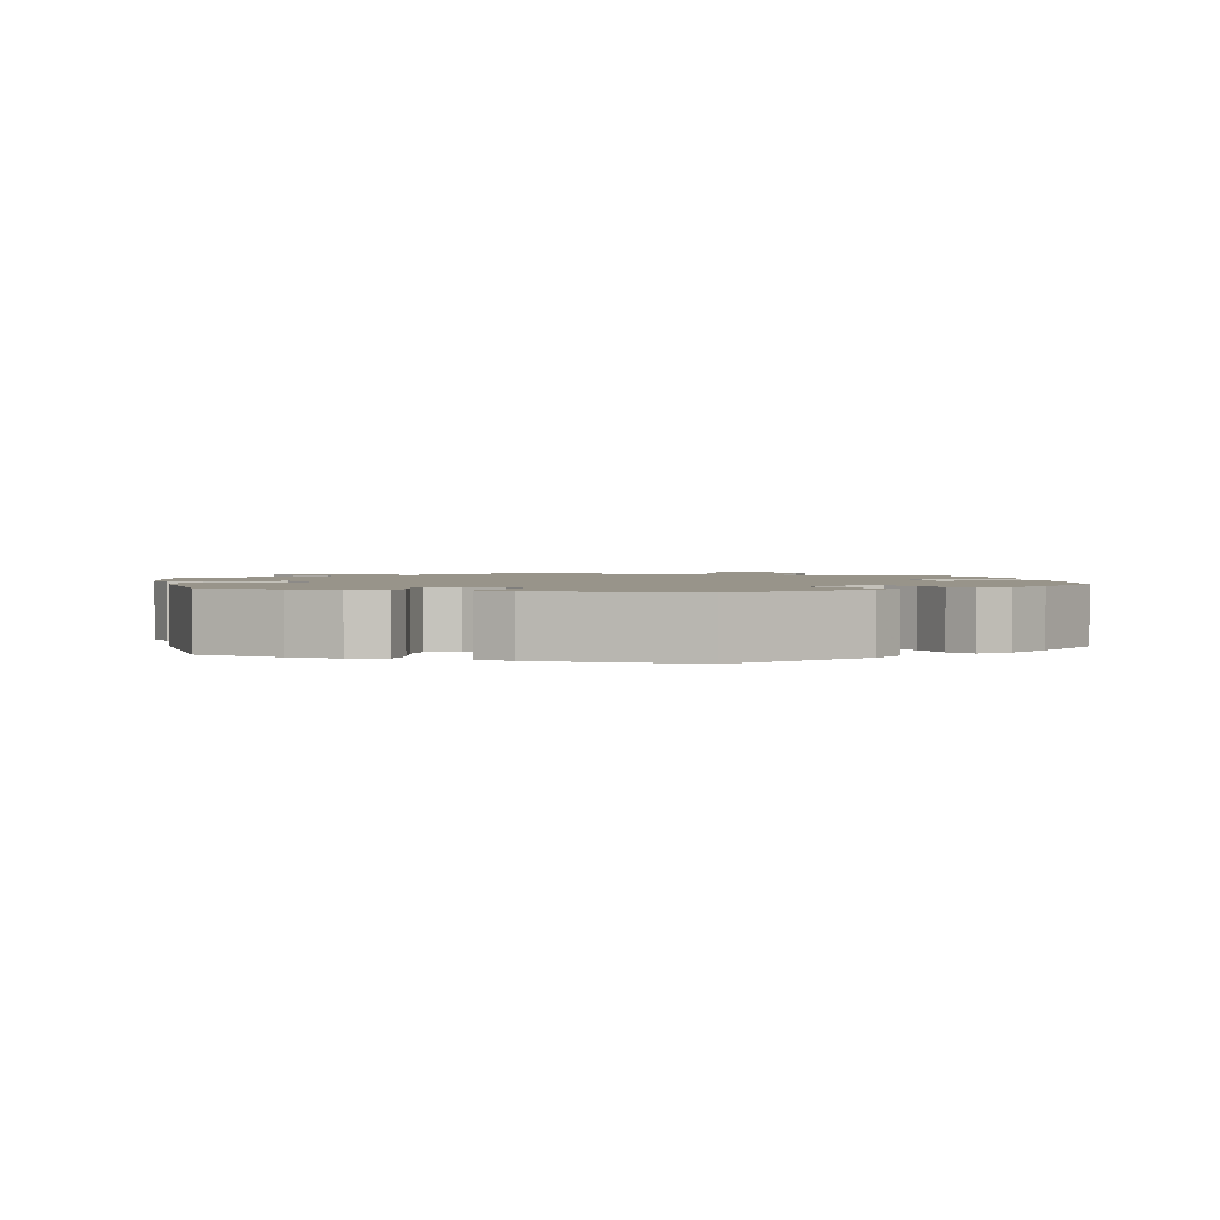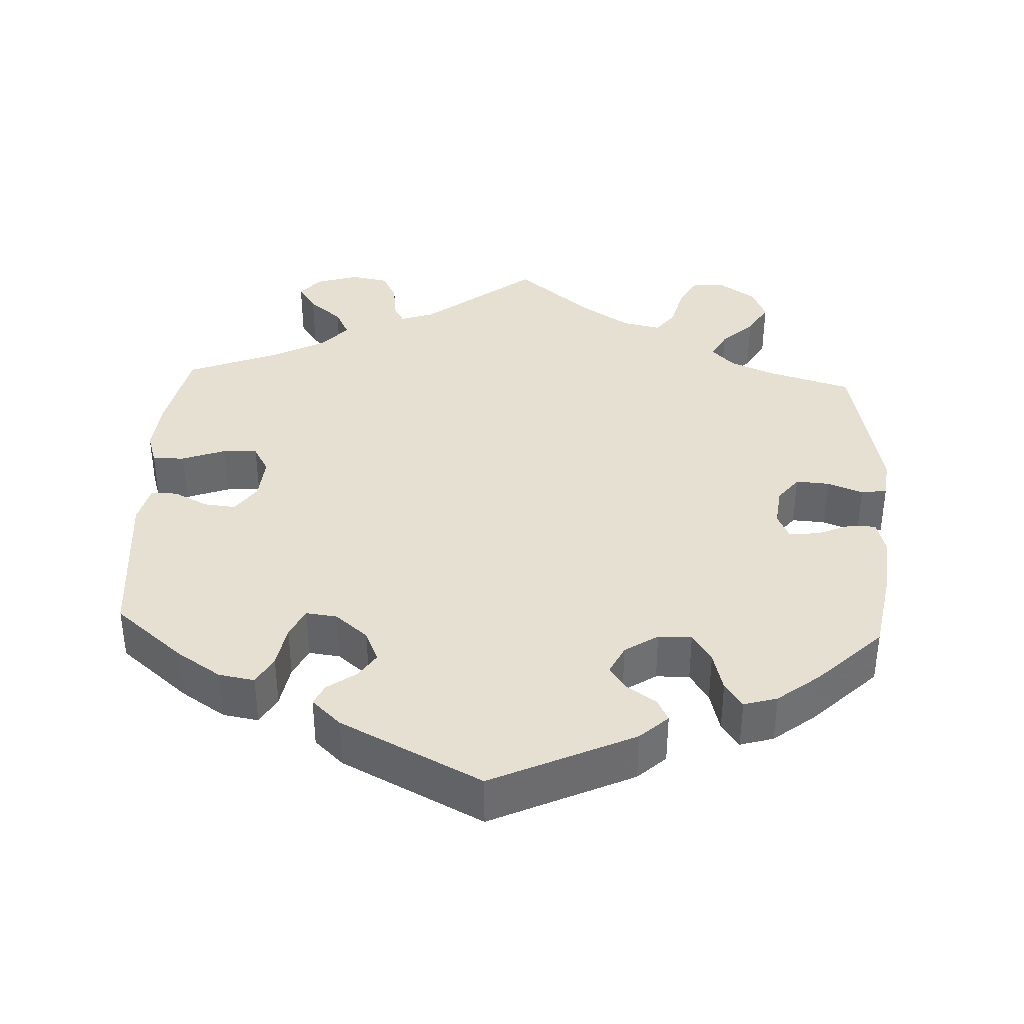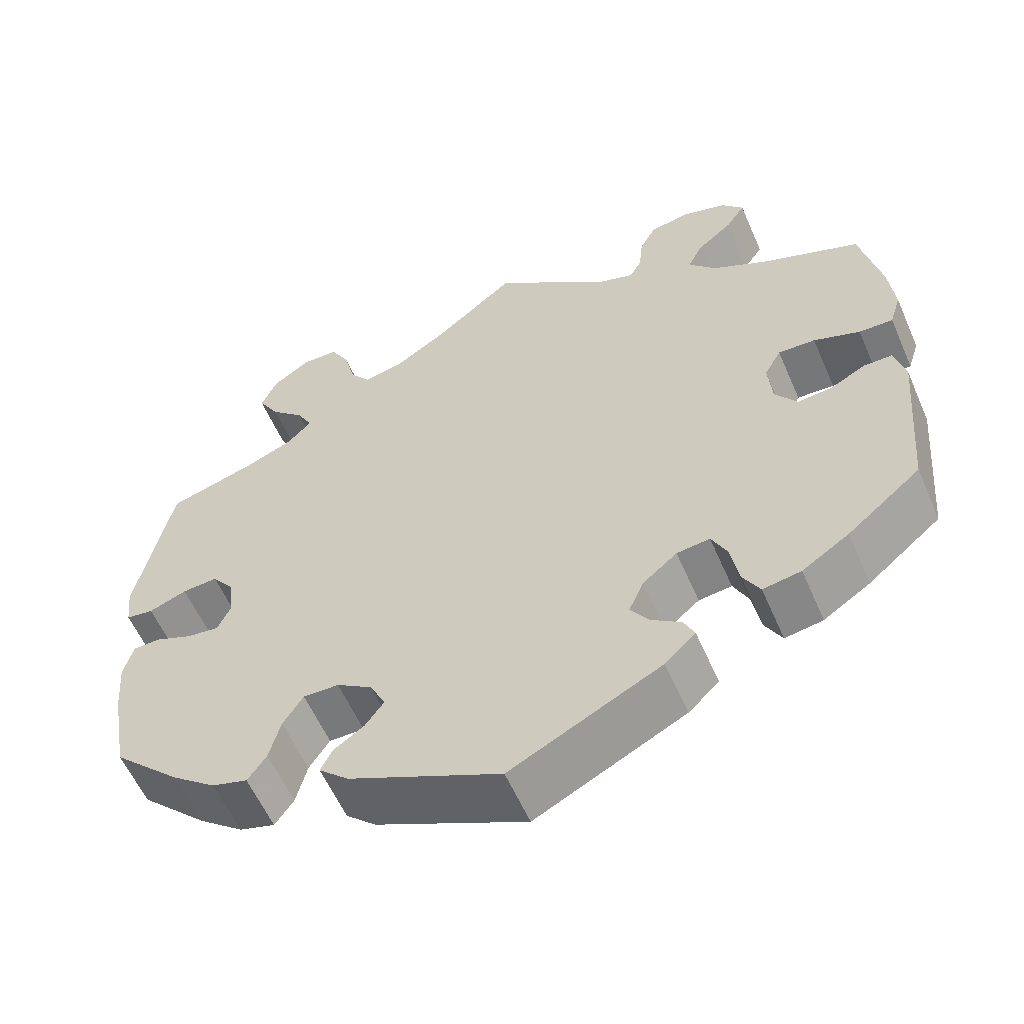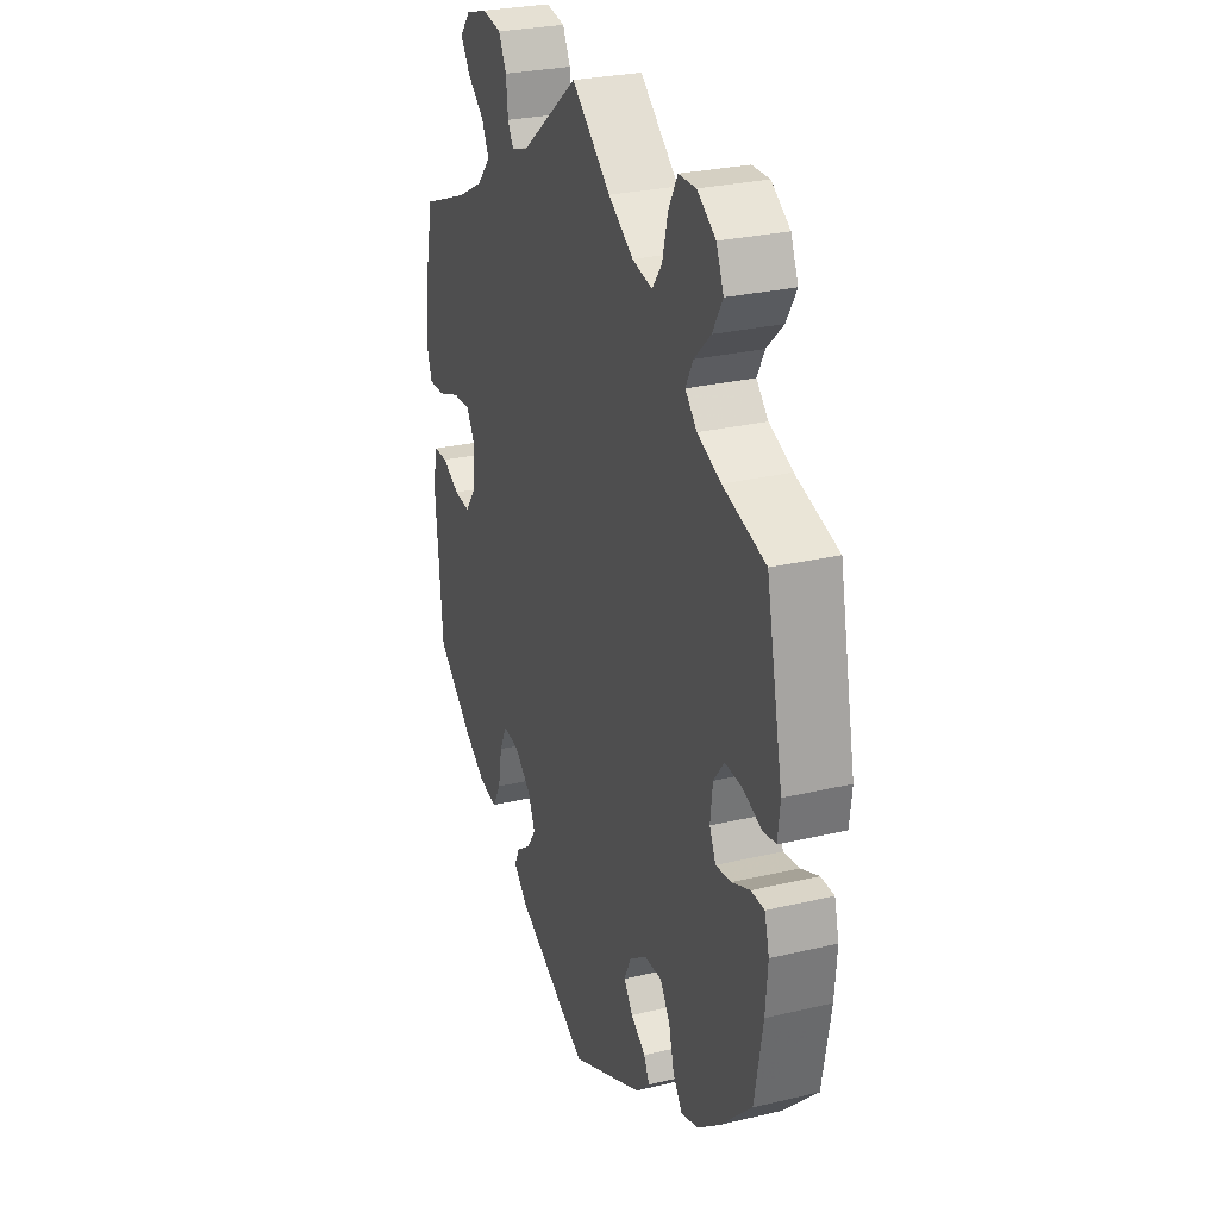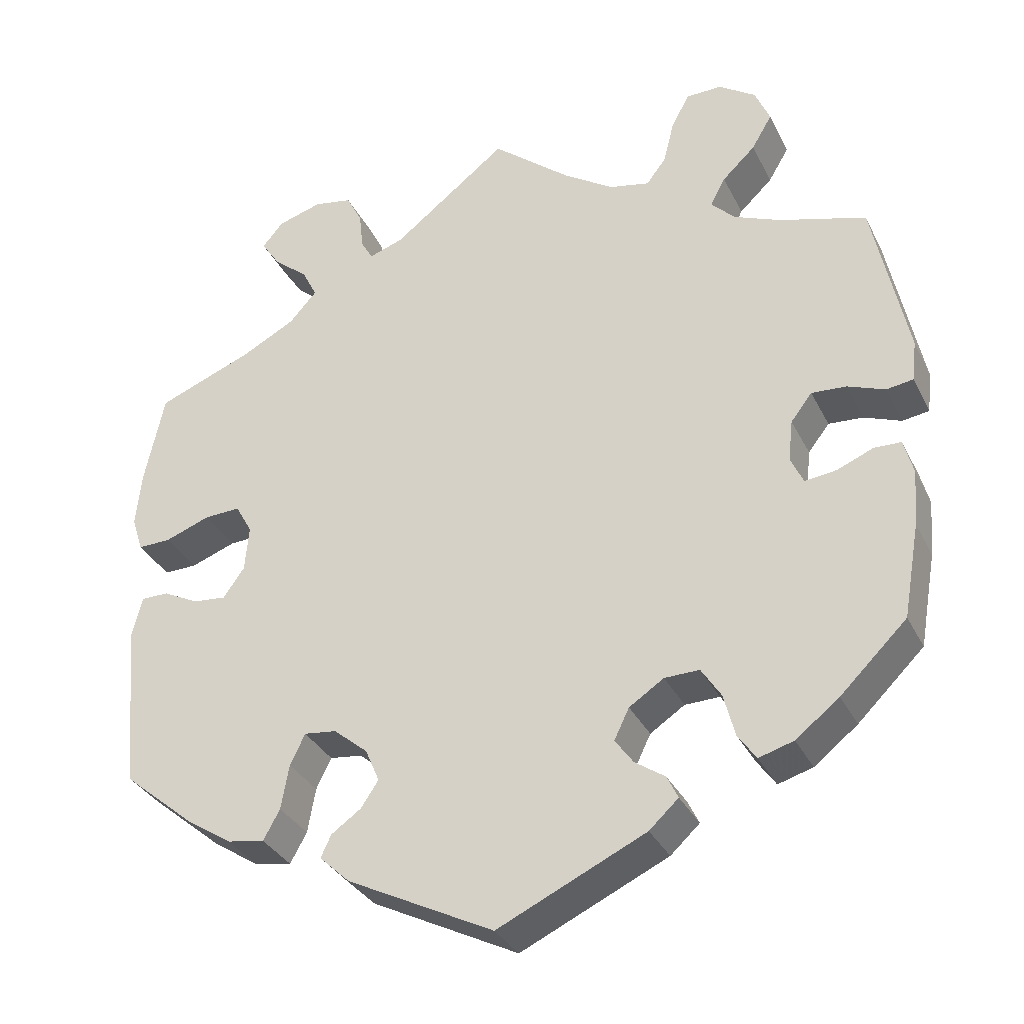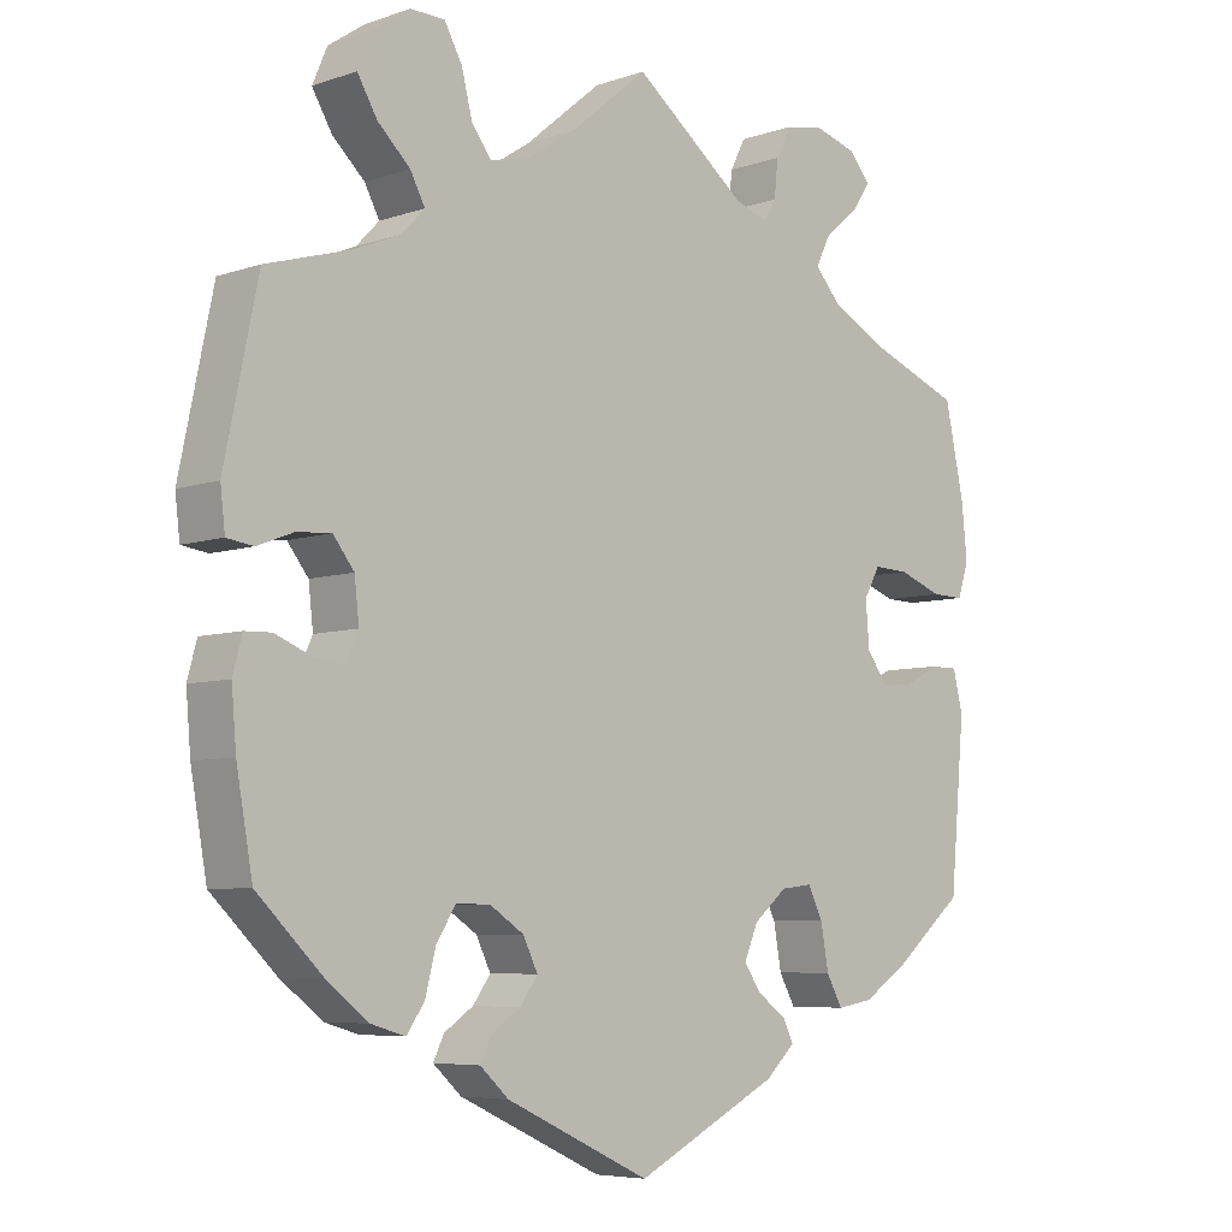
<metadata>
{"format":"obj","ext":"obj","renderer":"f3d","projection":"perspective","resolution":1024,"background":"white","views":[{"elev":1.8,"azim":168.8,"up":"+Y"},{"elev":37.7,"azim":-177.3,"up":"+Y"},{"elev":-58.3,"azim":23.5,"up":"+Z"},{"elev":27.5,"azim":-110.1,"up":"+Z"},{"elev":-33.1,"azim":-156.7,"up":"+Z"},{"elev":-6.2,"azim":-44.2,"up":"+Z"}]}
</metadata>
<code>
v 0.409 0.07 -0.365
v 0.351 0.07 -0.403
v 0.304 0.07 -0.411
v 0.283 0.07 -0.373
v 0.273 0.07 -0.316
v 0.254 0.07 -0.277
v 0.213 0.07 -0.282
v 0.17 0.07 -0.318
v 0.152 0.07 -0.36
v 0.174 0.07 -0.393
v 0.212 0.07 -0.42
v 0.225 0.07 -0.448
v 0.187 0.07 -0.484
v 0.001 0.07 -0.578
v -0.186 0.07 -0.491
v -0.223 0.07 -0.457
v -0.209 0.07 -0.428
v -0.171 0.07 -0.402
v -0.148 0.07 -0.37
v -0.167 0.07 -0.331
v -0.211 0.07 -0.302
v -0.255 0.07 -0.301
v -0.28 0.07 -0.34
v -0.294 0.07 -0.394
v -0.317 0.07 -0.427
v -0.361 0.07 -0.414
v -0.416 0.07 -0.371
v -0.5 0.07 -0.289
v -0.521 0.07 -0.171
v -0.527 0.07 -0.1
v -0.515 0.07 -0.055
v -0.481 0.07 -0.054
v -0.435 0.07 -0.073
v -0.395 0.07 -0.078
v -0.379 0.07 -0.043
v -0.385 0.07 0.01
v -0.412 0.07 0.045
v -0.456 0.07 0.042
v -0.503 0.07 0.024
v -0.537 0.07 0.029
v -0.543 0.07 0.081
v -0.5 0.07 0.289
v -0.391 0.07 0.321
v -0.331 0.07 0.346
v -0.301 0.07 0.377
v -0.32 0.07 0.413
v -0.362 0.07 0.453
v -0.388 0.07 0.497
v -0.369 0.07 0.542
v -0.322 0.07 0.574
v -0.277 0.07 0.573
v -0.254 0.07 0.531
v -0.24 0.07 0.475
v -0.215 0.07 0.442
v -0.164 0.07 0.453
v -0.1 0.07 0.495
v 0 0.07 0.578
v 0.146 0.07 0.464
v 0.19 0.07 0.449
v 0.205 0.07 0.476
v 0.21 0.07 0.524
v 0.23 0.07 0.563
v 0.279 0.07 0.572
v 0.335 0.07 0.555
v 0.362 0.07 0.523
v 0.338 0.07 0.487
v 0.294 0.07 0.45
v 0.275 0.07 0.412
v 0.31 0.07 0.373
v 0.378 0.07 0.337
v 0.5 0.07 0.289
v 0.525 0.07 0.172
v 0.532 0.07 0.102
v 0.518 0.07 0.058
v 0.476 0.07 0.059
v 0.419 0.07 0.08
v 0.373 0.07 0.082
v 0.352 0.07 0.044
v 0.357 0.07 -0.014
v 0.384 0.07 -0.052
v 0.426 0.07 -0.048
v 0.471 0.07 -0.025
v 0.506 0.07 -0.025
v 0.519 0.07 -0.077
v 0.5 0.07 -0.289
v 0.409 0 -0.365
v 0.351 0 -0.403
v 0.304 0 -0.411
v 0.283 0 -0.373
v 0.273 0 -0.316
v 0.254 0 -0.277
v 0.213 0 -0.282
v 0.17 0 -0.318
v 0.152 0 -0.36
v 0.174 0 -0.393
v 0.212 0 -0.42
v 0.225 0 -0.448
v 0.187 0 -0.484
v 0.001 0 -0.578
v -0.186 0 -0.491
v -0.223 0 -0.457
v -0.209 0 -0.428
v -0.171 0 -0.402
v -0.148 0 -0.37
v -0.167 0 -0.331
v -0.211 0 -0.302
v -0.255 0 -0.301
v -0.28 0 -0.34
v -0.294 0 -0.394
v -0.317 0 -0.427
v -0.361 0 -0.414
v -0.416 0 -0.371
v -0.5 0 -0.289
v -0.521 0 -0.171
v -0.527 0 -0.1
v -0.515 0 -0.055
v -0.481 0 -0.054
v -0.435 0 -0.073
v -0.395 0 -0.078
v -0.379 0 -0.043
v -0.385 0 0.01
v -0.412 0 0.045
v -0.456 0 0.042
v -0.503 0 0.024
v -0.537 0 0.029
v -0.543 0 0.081
v -0.5 0 0.289
v -0.391 0 0.321
v -0.331 0 0.346
v -0.301 0 0.377
v -0.32 0 0.413
v -0.362 0 0.453
v -0.388 0 0.497
v -0.369 0 0.542
v -0.322 0 0.574
v -0.277 0 0.573
v -0.254 0 0.531
v -0.24 0 0.475
v -0.215 0 0.442
v -0.164 0 0.453
v -0.1 0 0.495
v 0 0 0.578
v 0.146 0 0.464
v 0.19 0 0.449
v 0.205 0 0.476
v 0.21 0 0.524
v 0.23 0 0.563
v 0.279 0 0.572
v 0.335 0 0.555
v 0.362 0 0.523
v 0.338 0 0.487
v 0.294 0 0.45
v 0.275 0 0.412
v 0.31 0 0.373
v 0.378 0 0.337
v 0.5 0 0.289
v 0.525 0 0.172
v 0.532 0 0.102
v 0.518 0 0.058
v 0.476 0 0.059
v 0.419 0 0.08
v 0.373 0 0.082
v 0.352 0 0.044
v 0.357 0 -0.014
v 0.384 0 -0.052
v 0.426 0 -0.048
v 0.471 0 -0.025
v 0.506 0 -0.025
v 0.519 0 -0.077
v 0.5 0 -0.289
f 81 82 83 84
f 80 81 84 85
f 79 80 85 1
f 73 74 75 76
f 73 76 77
f 70 71 72 73
f 69 70 73 77
f 68 69 77 78
f 64 65 66 67
f 64 67 68
f 63 64 68
f 60 61 62 63
f 59 60 63 68
f 58 59 68 78
f 56 57 58 78
f 50 51 52 53
f 50 53 54
f 49 50 54
f 46 47 48 49
f 45 46 49 54
f 44 45 54 55
f 40 41 42 43
f 38 39 40 43
f 37 38 43 44
f 36 37 44 55
f 30 31 32 33
f 30 33 34
f 29 30 34
f 28 29 34
f 27 28 34
f 26 27 34 35
f 23 24 25 26
f 22 23 26 35
f 15 16 17 18
f 15 18 19
f 14 15 19
f 13 14 19 20
f 10 11 12 13
f 9 10 13 20
f 2 3 4 5
f 79 1 2 5
f 79 5 6
f 78 79 6 7
f 56 78 7 8
f 21 22 35 36
f 21 36 55 56
f 20 21 56
f 8 9 20 56
f 169 168 167 166
f 170 169 166 165
f 86 170 165 164
f 161 160 159 158
f 162 161 158
f 158 157 156 155
f 162 158 155 154
f 163 162 154 153
f 152 151 150 149
f 153 152 149
f 153 149 148
f 148 147 146 145
f 153 148 145 144
f 163 153 144 143
f 163 143 142 141
f 138 137 136 135
f 139 138 135
f 139 135 134
f 134 133 132 131
f 139 134 131 130
f 140 139 130 129
f 128 127 126 125
f 128 125 124 123
f 129 128 123 122
f 140 129 122 121
f 118 117 116 115
f 119 118 115
f 119 115 114
f 119 114 113
f 119 113 112
f 120 119 112 111
f 111 110 109 108
f 120 111 108 107
f 103 102 101 100
f 104 103 100
f 104 100 99
f 105 104 99 98
f 98 97 96 95
f 105 98 95 94
f 90 89 88 87
f 90 87 86 164
f 91 90 164
f 92 91 164 163
f 93 92 163 141
f 121 120 107 106
f 141 140 121 106
f 141 106 105
f 141 105 94 93
f 1 86 87 2
f 2 87 88 3
f 3 88 89 4
f 4 89 90 5
f 5 90 91 6
f 6 91 92 7
f 7 92 93 8
f 8 93 94 9
f 9 94 95 10
f 10 95 96 11
f 11 96 97 12
f 12 97 98 13
f 13 98 99 14
f 14 99 100 15
f 15 100 101 16
f 16 101 102 17
f 17 102 103 18
f 18 103 104 19
f 19 104 105 20
f 20 105 106 21
f 21 106 107 22
f 22 107 108 23
f 23 108 109 24
f 24 109 110 25
f 25 110 111 26
f 26 111 112 27
f 27 112 113 28
f 28 113 114 29
f 29 114 115 30
f 30 115 116 31
f 31 116 117 32
f 32 117 118 33
f 33 118 119 34
f 34 119 120 35
f 35 120 121 36
f 36 121 122 37
f 37 122 123 38
f 38 123 124 39
f 39 124 125 40
f 40 125 126 41
f 41 126 127 42
f 42 127 128 43
f 43 128 129 44
f 44 129 130 45
f 45 130 131 46
f 46 131 132 47
f 47 132 133 48
f 48 133 134 49
f 49 134 135 50
f 50 135 136 51
f 51 136 137 52
f 52 137 138 53
f 53 138 139 54
f 54 139 140 55
f 55 140 141 56
f 56 141 142 57
f 57 142 143 58
f 58 143 144 59
f 59 144 145 60
f 60 145 146 61
f 61 146 147 62
f 62 147 148 63
f 63 148 149 64
f 64 149 150 65
f 65 150 151 66
f 66 151 152 67
f 67 152 153 68
f 68 153 154 69
f 69 154 155 70
f 70 155 156 71
f 71 156 157 72
f 72 157 158 73
f 73 158 159 74
f 74 159 160 75
f 75 160 161 76
f 76 161 162 77
f 77 162 163 78
f 78 163 164 79
f 79 164 165 80
f 80 165 166 81
f 81 166 167 82
f 82 167 168 83
f 83 168 169 84
f 84 169 170 85
f 85 170 86 1

</code>
